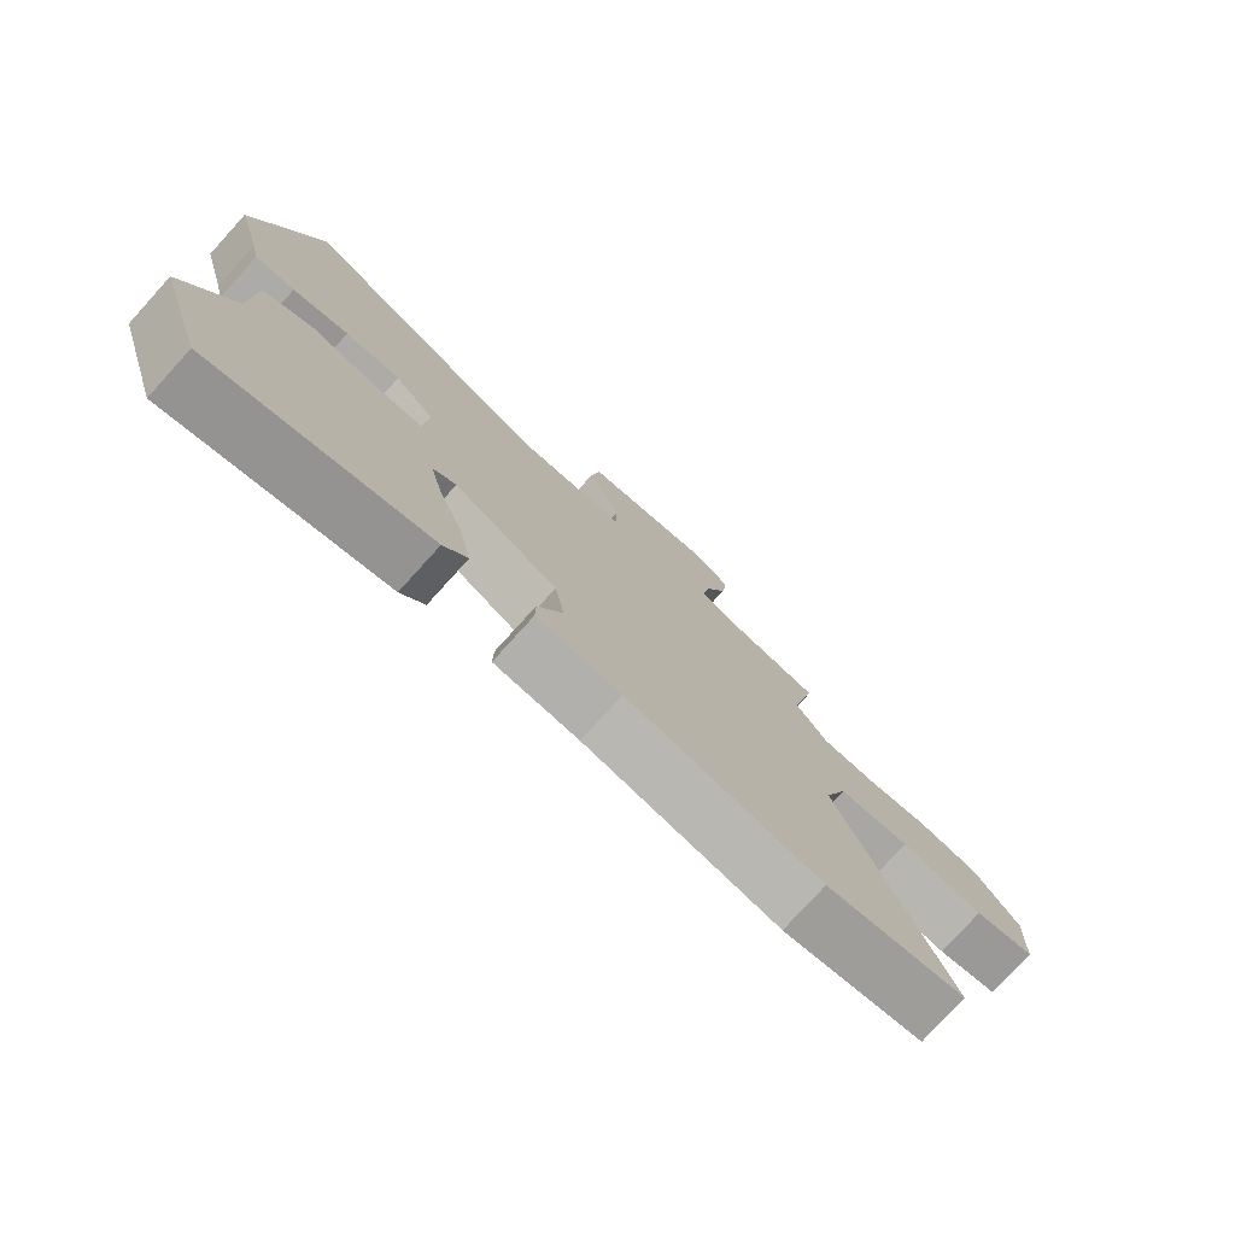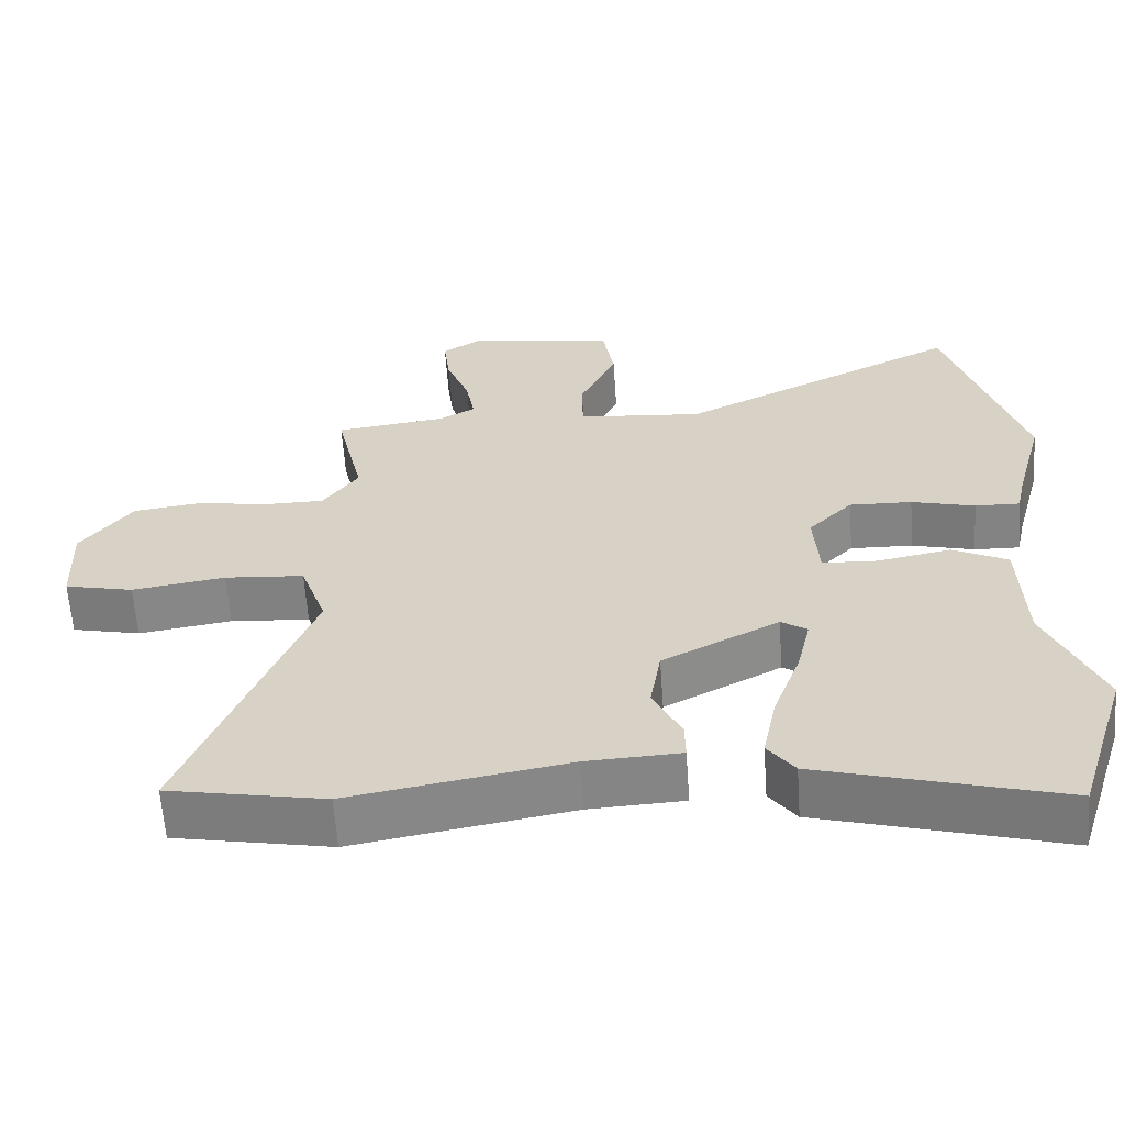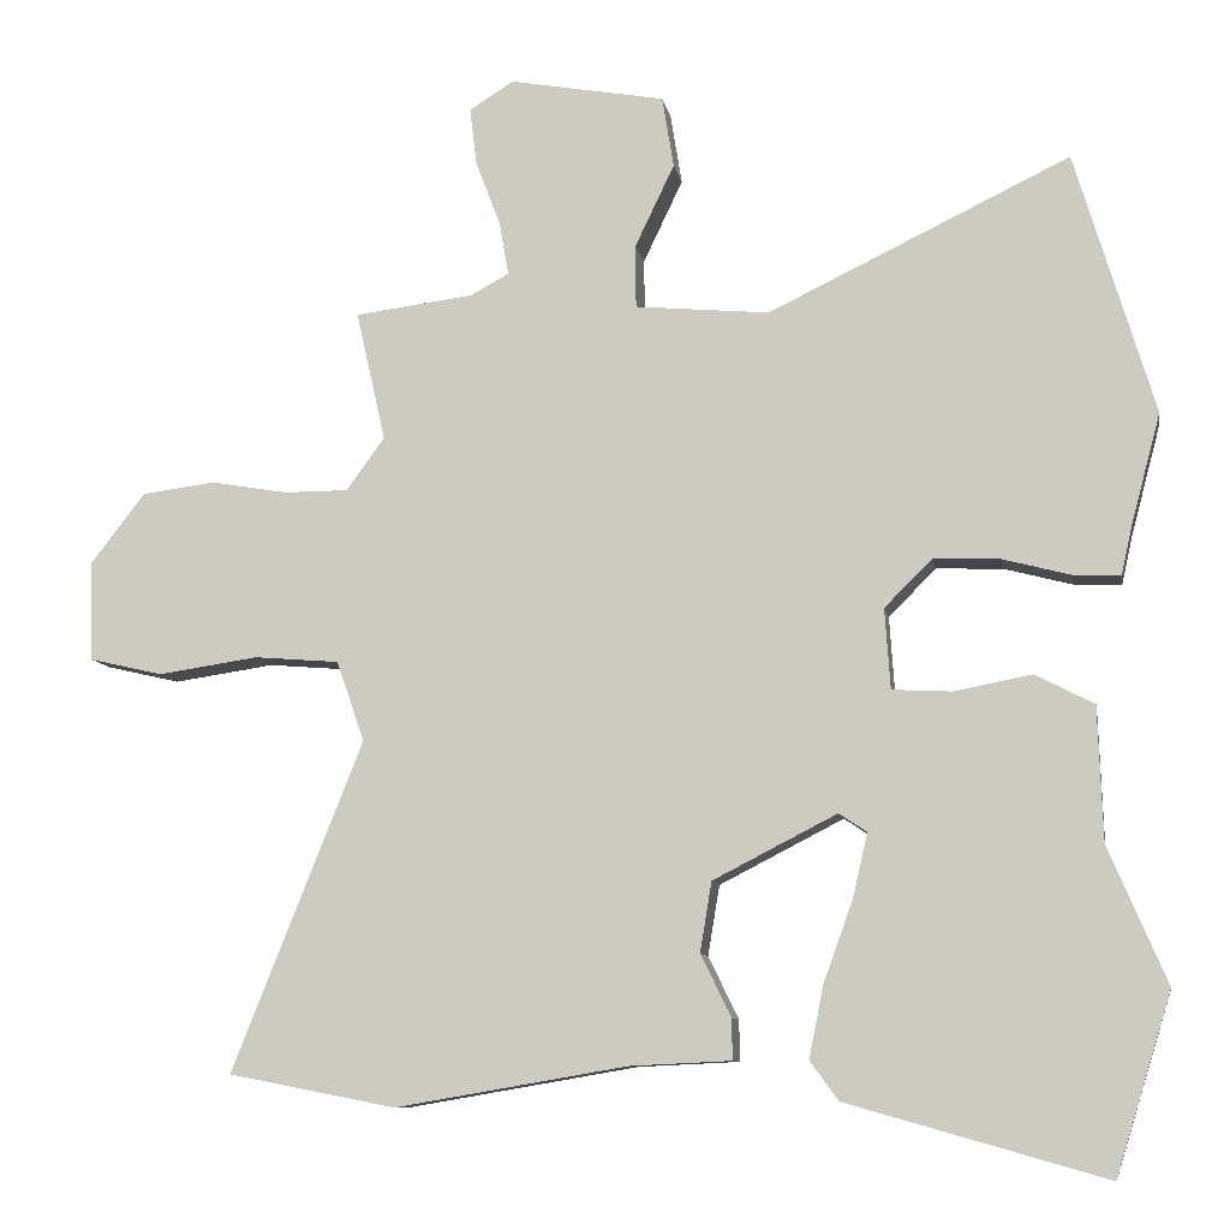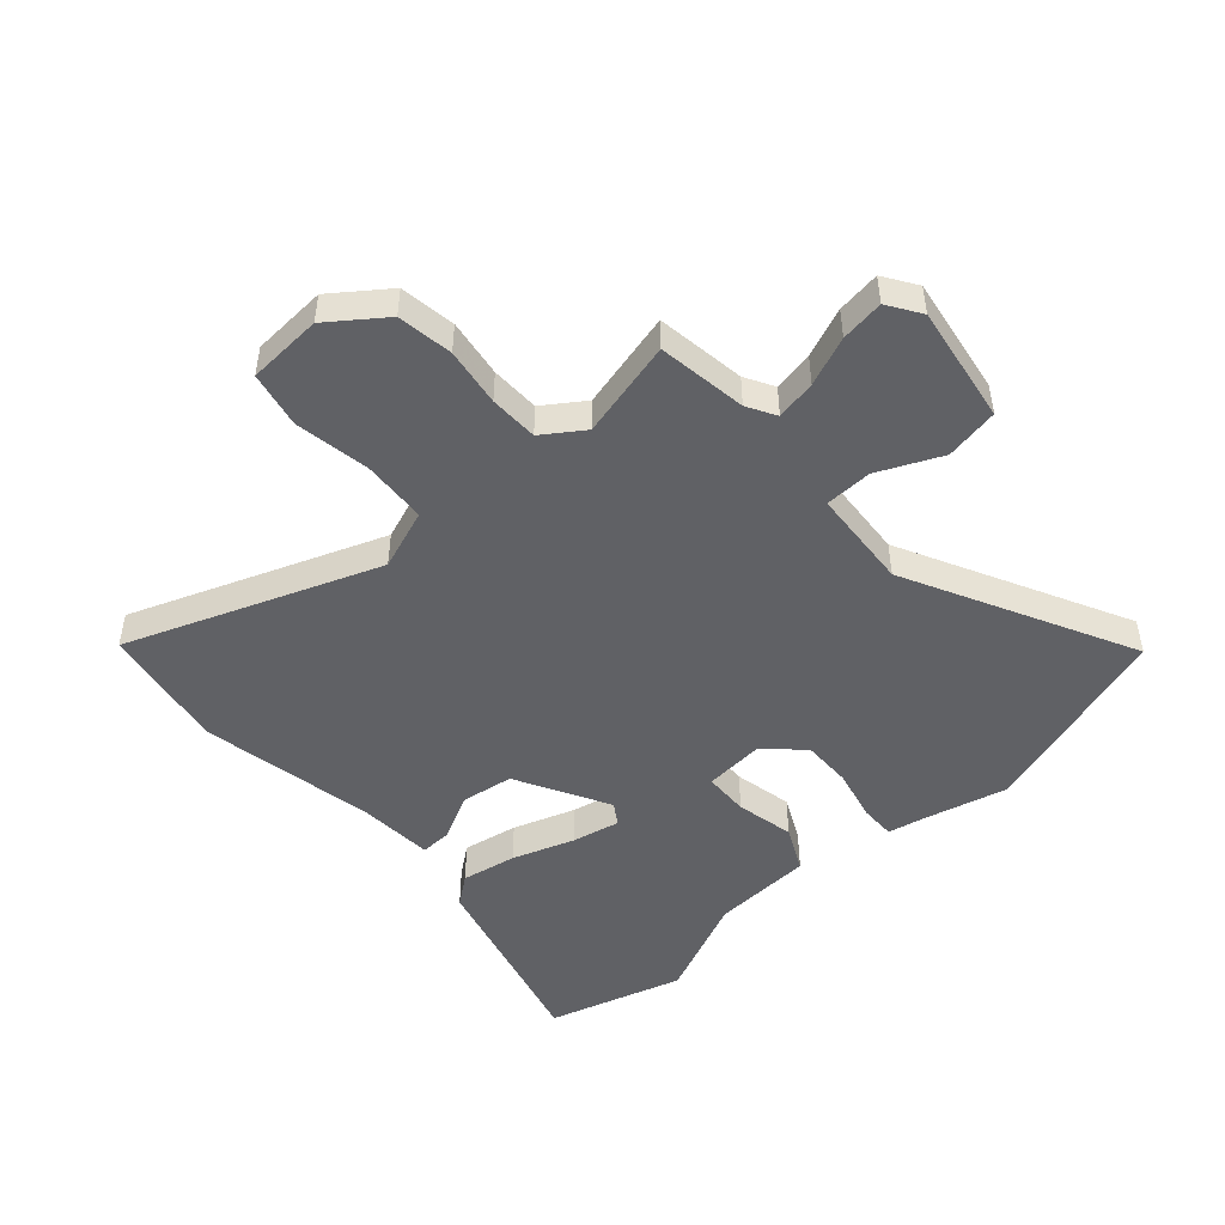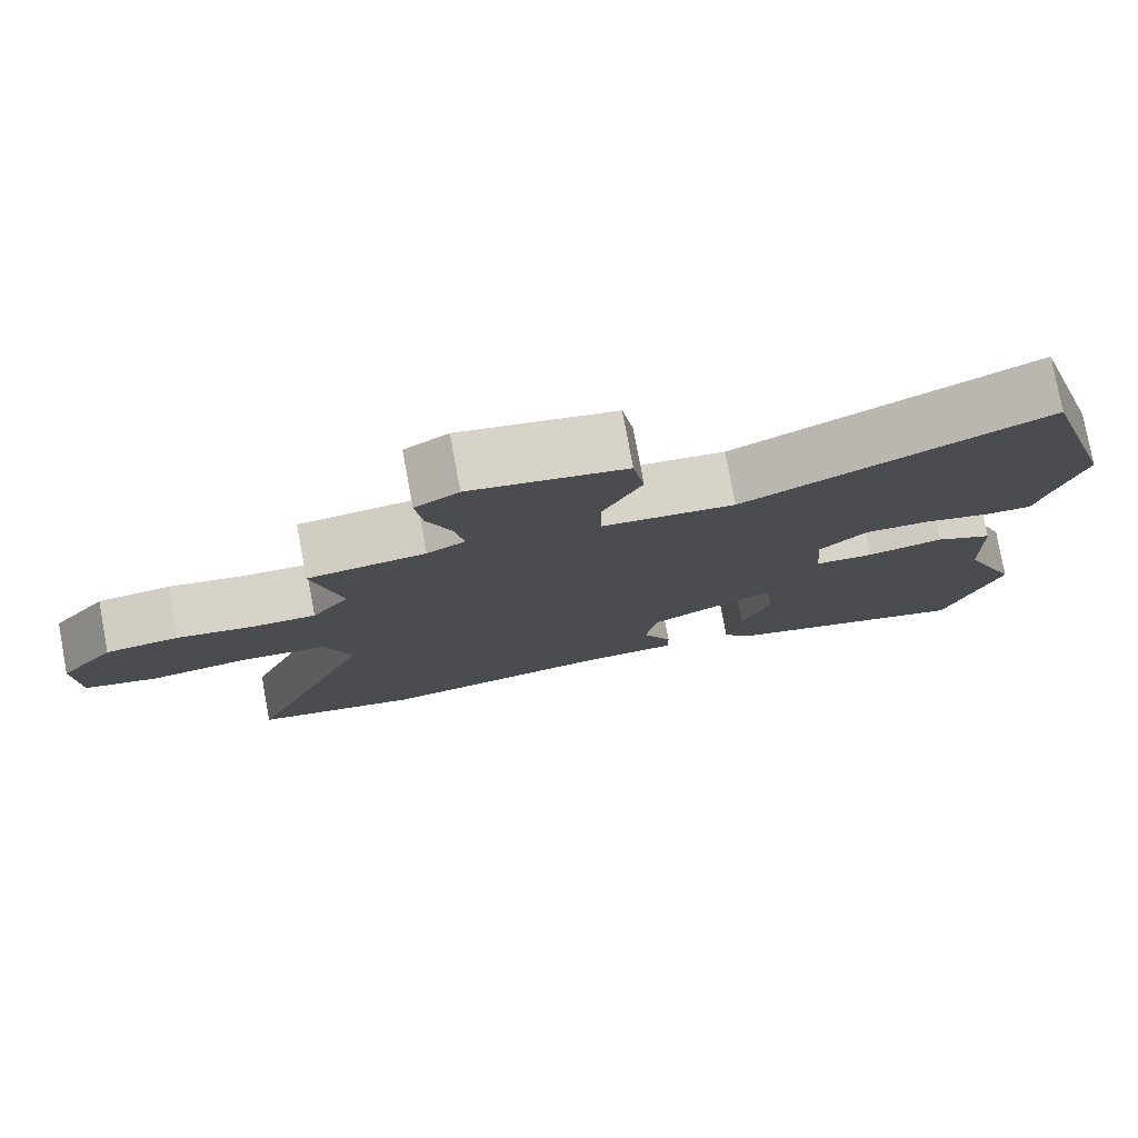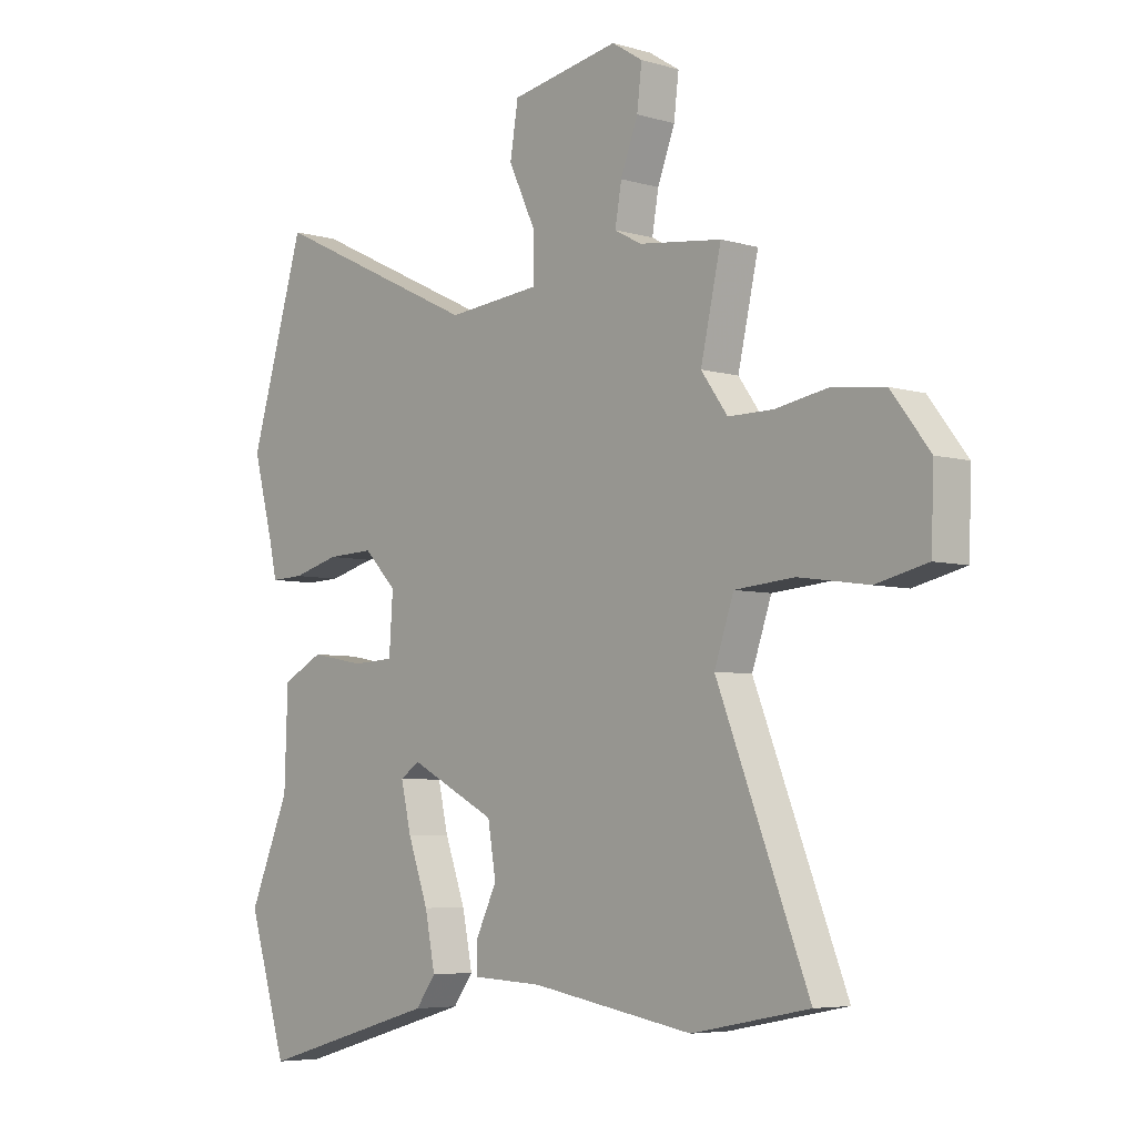
<metadata>
{"format":"obj","ext":"obj","renderer":"f3d","projection":"perspective","resolution":1024,"background":"white","views":[{"elev":-77.4,"azim":137.8,"up":"+Z"},{"elev":-61.5,"azim":4.0,"up":"+Z"},{"elev":-9.5,"azim":10.0,"up":"+Z"},{"elev":-48.3,"azim":-47.2,"up":"+Y"},{"elev":78.3,"azim":-10.5,"up":"+Z"},{"elev":-5.6,"azim":-131.9,"up":"+Z"}]}
</metadata>
<code>
v -0.49 0.07 0.519
v -0.337 0.07 0.538
v -0.287 0.07 0.565
v -0.299 0.07 0.634
v -0.331 0.07 0.718
v -0.34 0.07 0.792
v -0.283 0.07 0.828
v -0.082 0.07 0.792
v -0.067 0.07 0.7
v -0.118 0.07 0.593
v -0.117 0.07 0.512
v 0.056 0.07 0.496
v 0.445 0.07 0.683
v 0.547 0.07 0.344
v 0.508 0.07 0.198
v 0.495 0.07 0.139
v 0.433 0.07 0.141
v 0.346 0.07 0.164
v 0.26 0.07 0.167
v 0.199 0.07 0.106
v 0.206 0.07 0.002
v 0.283 0.07 -0.002
v 0.383 0.07 0.017
v 0.459 0.07 -0.022
v 0.465 0.07 -0.195
v 0.54 0.07 -0.371
v 0.468 0.07 -0.602
v 0.135 0.07 -0.507
v 0.098 0.07 -0.457
v 0.117 0.07 -0.363
v 0.155 0.07 -0.258
v 0.174 0.07 -0.176
v 0.138 0.07 -0.152
v -0.022 0.07 -0.234
v -0.037 0.07 -0.324
v 0.002 0.07 -0.404
v 0.003 0.07 -0.457
v -0.127 0.07 -0.463
v -0.427 0.07 -0.514
v -0.643 0.07 -0.472
v -0.474 0.07 -0.048
v -0.51 0.07 0.056
v -0.62 0.07 0.065
v -0.749 0.07 0.046
v -0.844 0.07 0.068
v -0.849 0.07 0.196
v -0.778 0.07 0.288
v -0.683 0.07 0.3
v -0.584 0.07 0.283
v -0.501 0.07 0.283
v -0.452 0.07 0.351
v -0.49 0 0.519
v -0.337 0 0.538
v -0.287 0 0.565
v -0.299 0 0.634
v -0.331 0 0.718
v -0.34 0 0.792
v -0.283 0 0.828
v -0.082 0 0.792
v -0.067 0 0.7
v -0.118 0 0.593
v -0.117 0 0.512
v 0.056 0 0.496
v 0.445 0 0.683
v 0.547 0 0.344
v 0.508 0 0.198
v 0.495 0 0.139
v 0.433 0 0.141
v 0.346 0 0.164
v 0.26 0 0.167
v 0.199 0 0.106
v 0.206 0 0.002
v 0.283 0 -0.002
v 0.383 0 0.017
v 0.459 0 -0.022
v 0.465 0 -0.195
v 0.54 0 -0.371
v 0.468 0 -0.602
v 0.135 0 -0.507
v 0.098 0 -0.457
v 0.117 0 -0.363
v 0.155 0 -0.258
v 0.174 0 -0.176
v 0.138 0 -0.152
v -0.022 0 -0.234
v -0.037 0 -0.324
v 0.002 0 -0.404
v 0.003 0 -0.457
v -0.127 0 -0.463
v -0.427 0 -0.514
v -0.643 0 -0.472
v -0.474 0 -0.048
v -0.51 0 0.056
v -0.62 0 0.065
v -0.749 0 0.046
v -0.844 0 0.068
v -0.849 0 0.196
v -0.778 0 0.288
v -0.683 0 0.3
v -0.584 0 0.283
v -0.501 0 0.283
v -0.452 0 0.351
f 46 47 48 49
f 46 49 50
f 43 44 45 46
f 42 43 46 50
f 41 42 50 51
f 38 39 40 41
f 35 36 37 38
f 34 35 38 41
f 33 34 41 51
f 28 29 30 31
f 28 31 32
f 25 26 27 28
f 25 28 32
f 22 23 24 25
f 21 22 25 32
f 20 21 32 33
f 15 16 17 18
f 15 18 19
f 12 13 14 15
f 11 12 15 19
f 7 8 9 10
f 7 10 11
f 4 5 6 7
f 3 4 7 11
f 2 3 11 19
f 20 33 51 1
f 1 2 19 20
f 100 99 98 97
f 101 100 97
f 97 96 95 94
f 101 97 94 93
f 102 101 93 92
f 92 91 90 89
f 89 88 87 86
f 92 89 86 85
f 102 92 85 84
f 82 81 80 79
f 83 82 79
f 79 78 77 76
f 83 79 76
f 76 75 74 73
f 83 76 73 72
f 84 83 72 71
f 69 68 67 66
f 70 69 66
f 66 65 64 63
f 70 66 63 62
f 61 60 59 58
f 62 61 58
f 58 57 56 55
f 62 58 55 54
f 70 62 54 53
f 52 102 84 71
f 71 70 53 52
f 1 52 53 2
f 2 53 54 3
f 3 54 55 4
f 4 55 56 5
f 5 56 57 6
f 6 57 58 7
f 7 58 59 8
f 8 59 60 9
f 9 60 61 10
f 10 61 62 11
f 11 62 63 12
f 12 63 64 13
f 13 64 65 14
f 14 65 66 15
f 15 66 67 16
f 16 67 68 17
f 17 68 69 18
f 18 69 70 19
f 19 70 71 20
f 20 71 72 21
f 21 72 73 22
f 22 73 74 23
f 23 74 75 24
f 24 75 76 25
f 25 76 77 26
f 26 77 78 27
f 27 78 79 28
f 28 79 80 29
f 29 80 81 30
f 30 81 82 31
f 31 82 83 32
f 32 83 84 33
f 33 84 85 34
f 34 85 86 35
f 35 86 87 36
f 36 87 88 37
f 37 88 89 38
f 38 89 90 39
f 39 90 91 40
f 40 91 92 41
f 41 92 93 42
f 42 93 94 43
f 43 94 95 44
f 44 95 96 45
f 45 96 97 46
f 46 97 98 47
f 47 98 99 48
f 48 99 100 49
f 49 100 101 50
f 50 101 102 51
f 51 102 52 1

</code>
